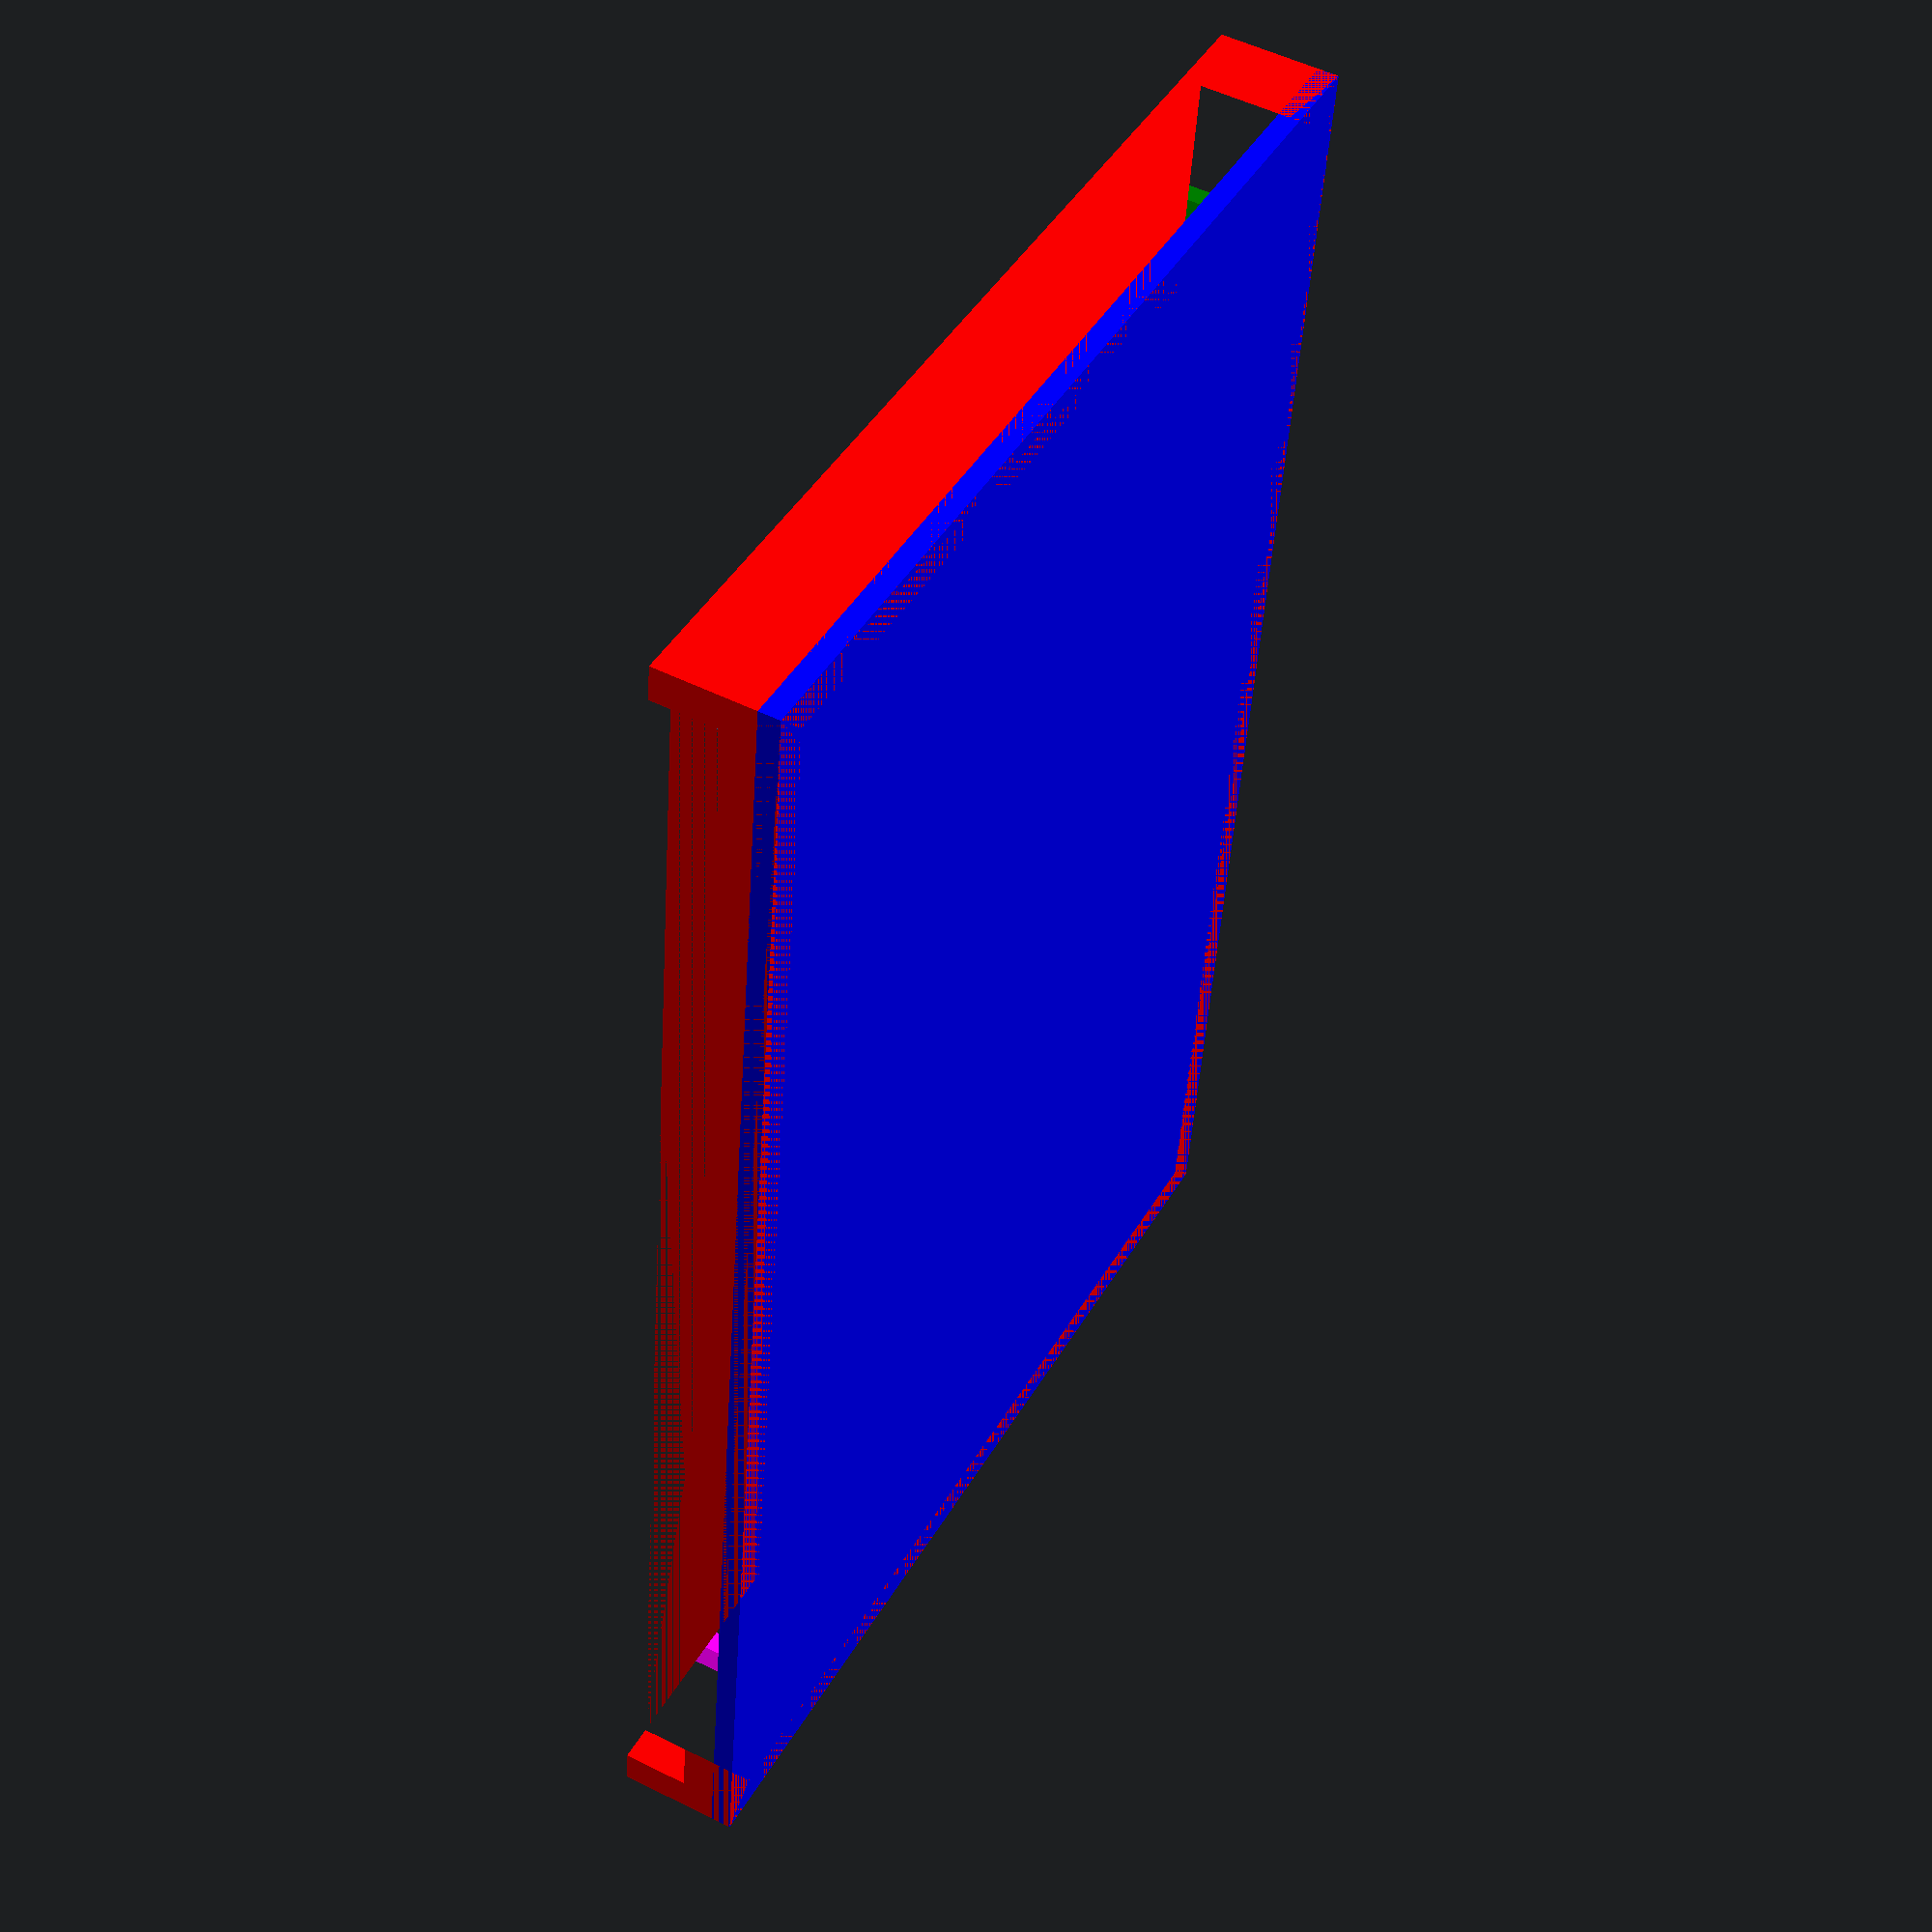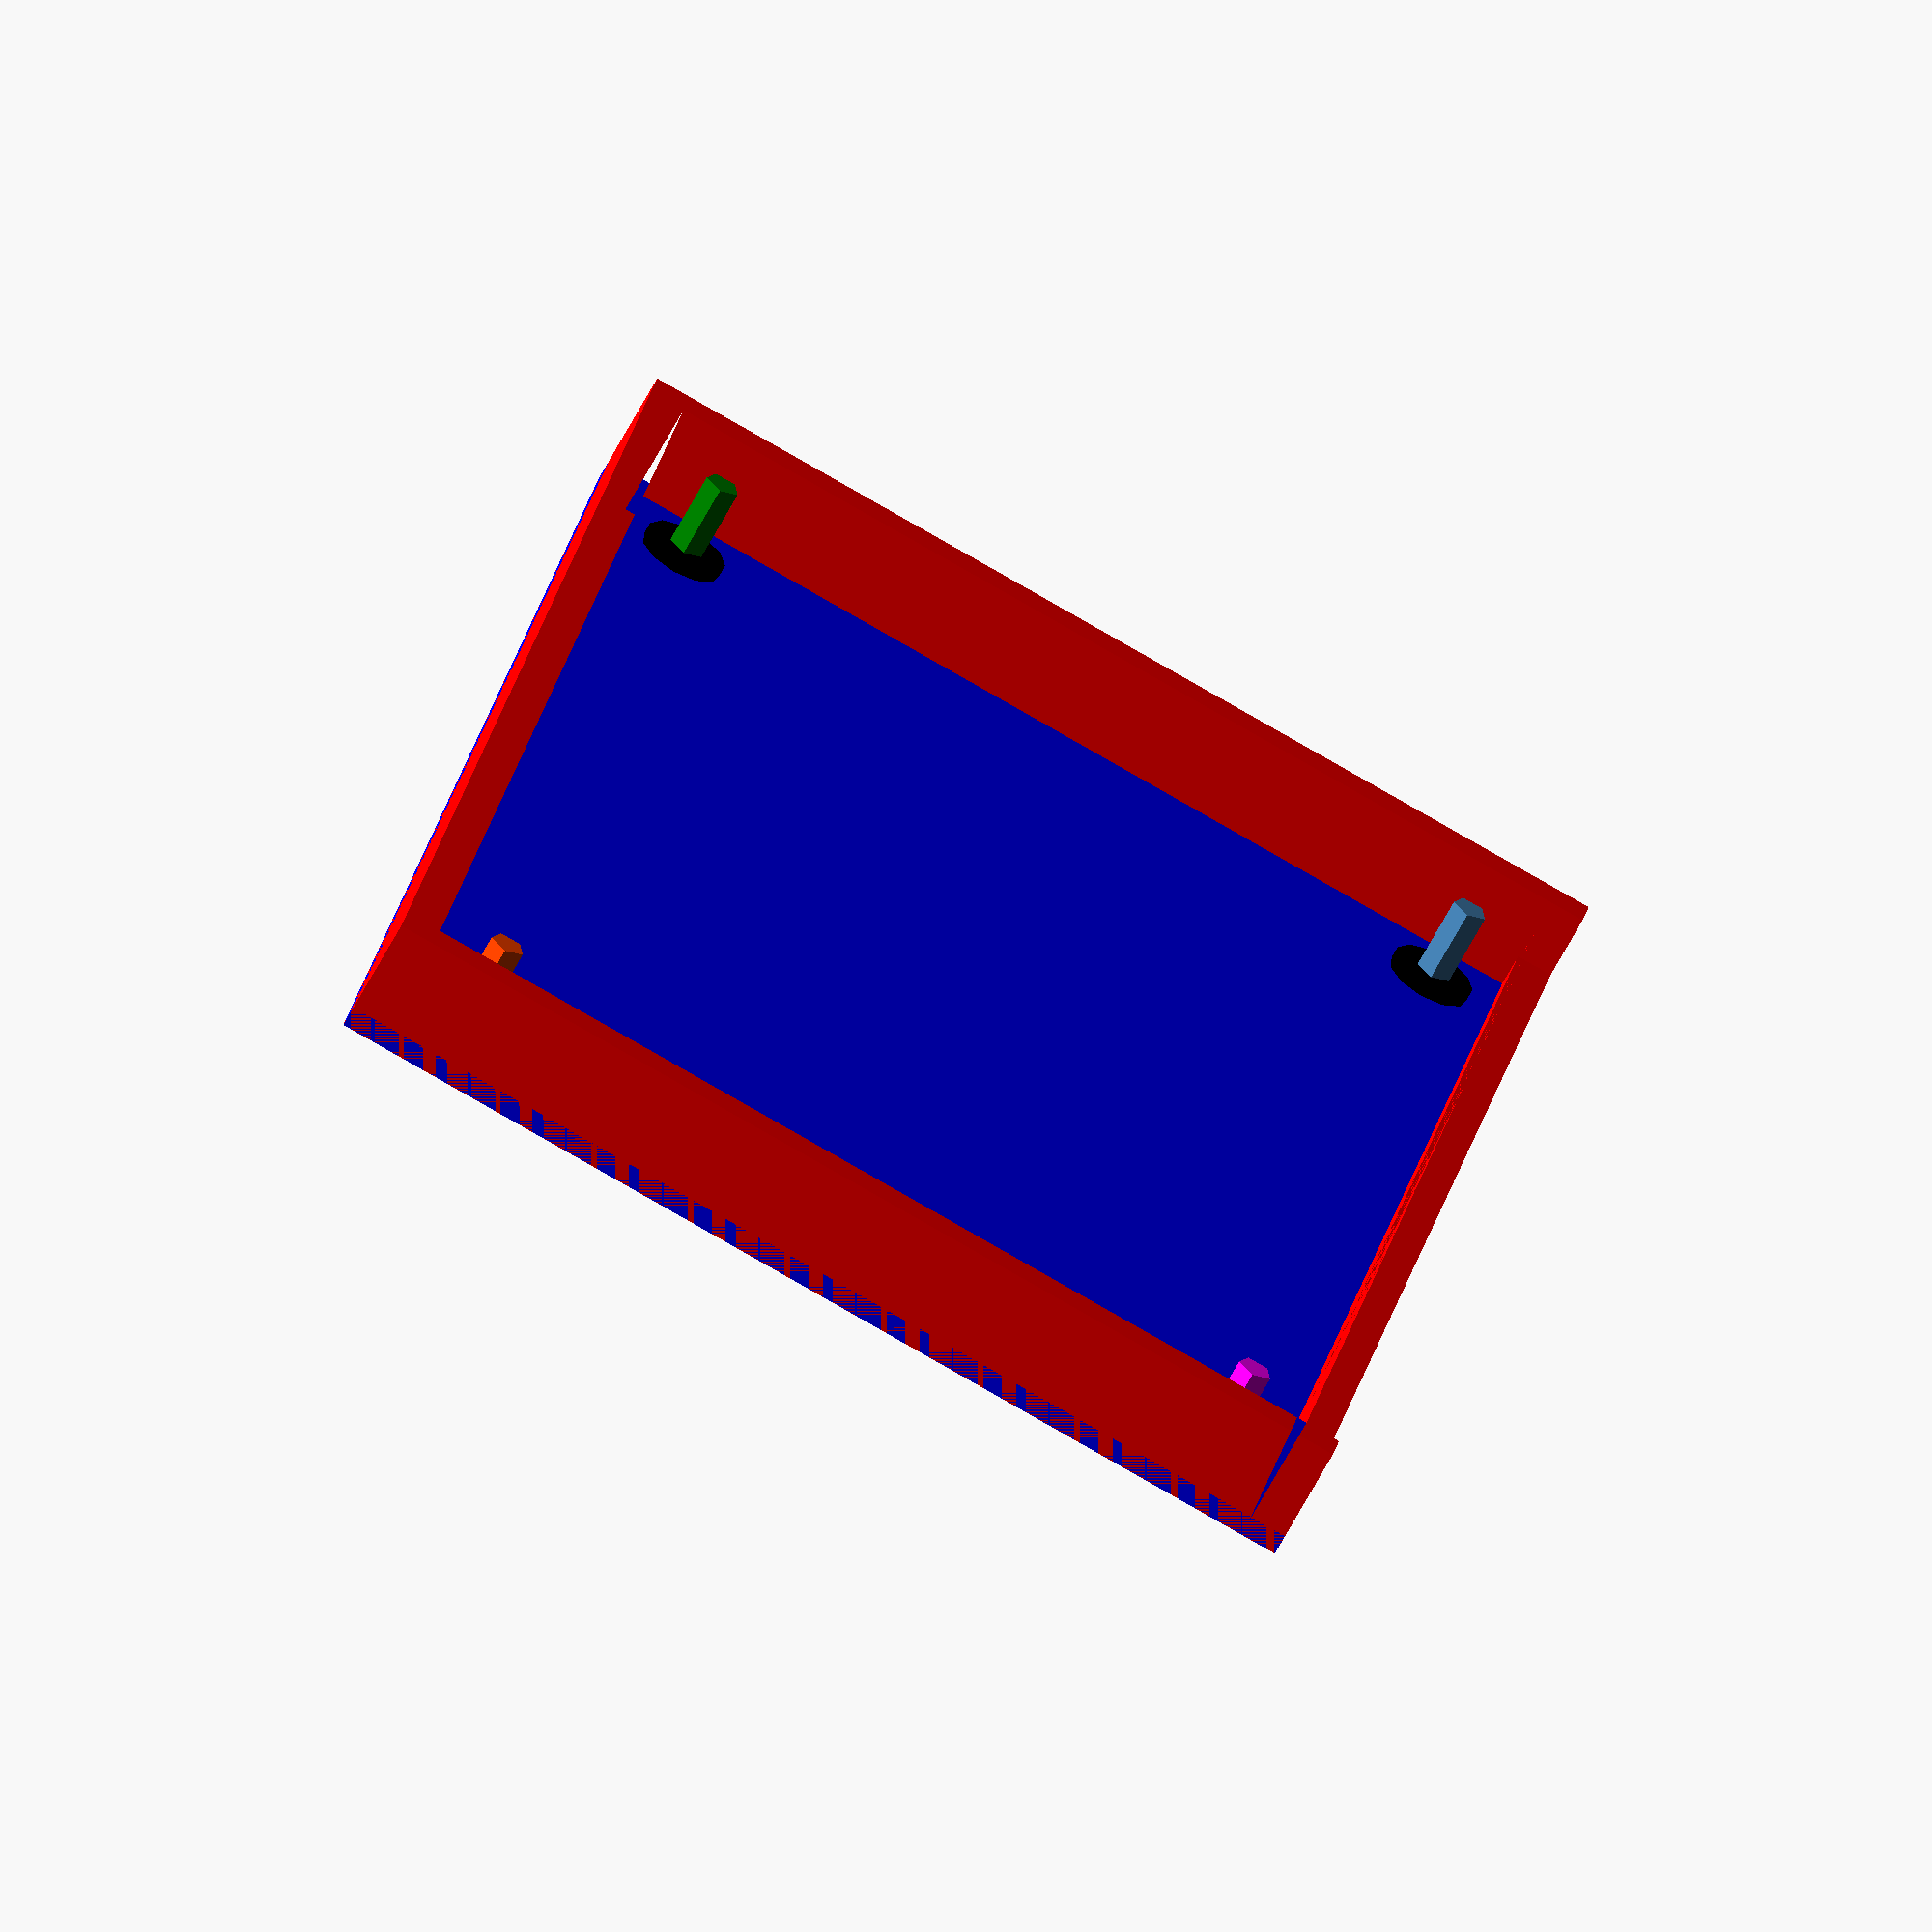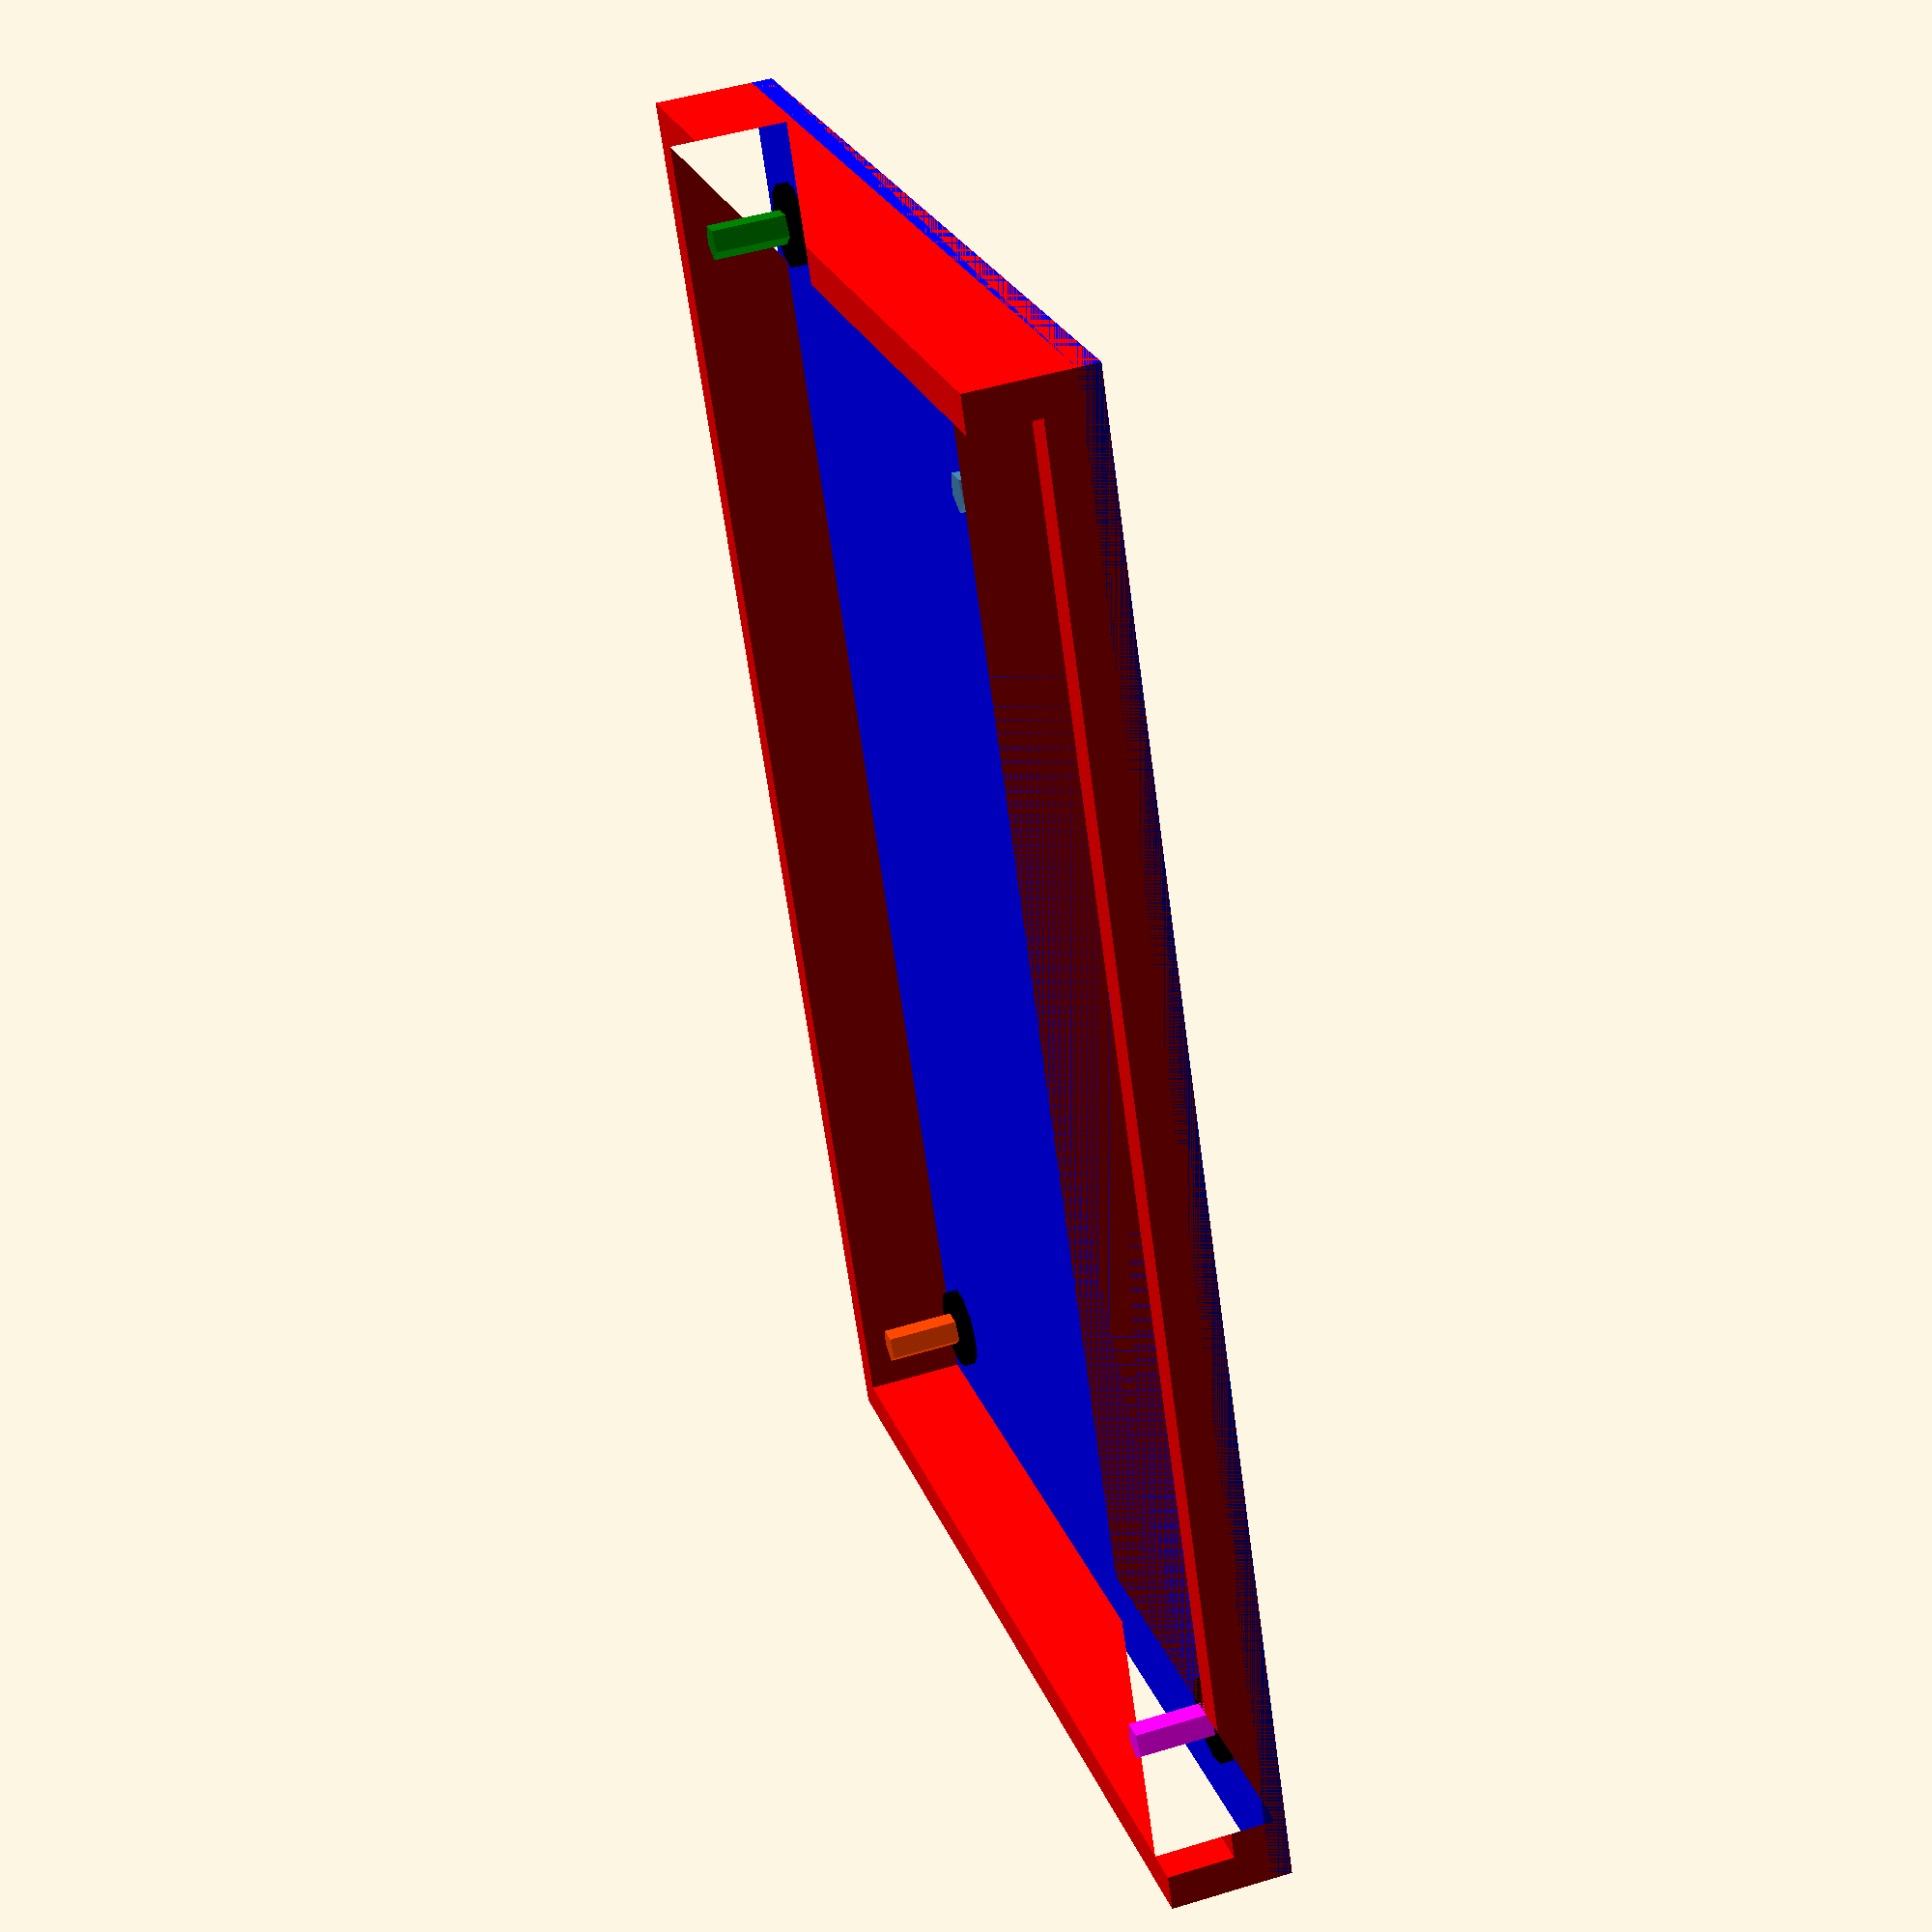
<openscad>
echo(version=version());

color("red")
    difference() {
        linear_extrude(height = 10, center = true)
                difference() {
                    square([125, 86], center = true);
                    square([119, 80], center = true);
                }
        translate([0,42,-0.5]) linear_extrude(height = (10 - 1.75)) square([119, 4], center = true);
    }

            
color("blue")
    translate([0,0,-5]) {
        linear_extrude(height = 1.75)
            difference() {
                square([125, 86], center = true);
            }
        }


    color("magenta") translate([(61 - 5.5 - 3), (41 - 3.5 - 3), 0]) cylinder( h = 8, r = 1.5, center = true );
    color("SteelBlue") translate([(-61 + 5.5 + 3), (41 - 3.5 - 3), 0]) cylinder( h = 8, r = 1.5, center = true );
    color("OrangeRed") translate([(61 - 5.5 - 3), -(41 - 3.5 - 3), 0]) cylinder( h = 8, r = 1.5, center = true );
    color("green") translate([-(61 - 5.5 - 3), -(41 - 3.5 - 3), 0]) cylinder( h = 8, r = 1.5, center = true );


    color("black") translate([(61 - 5.5 - 3), (41 - 3.5 - 3), -3]) cylinder( h = 1.5, r = 3.5, center = true );
    color("black") translate([(-61 + 5.5 + 3), (41 - 3.5 - 3), -3]) cylinder( h = 1.5, r = 3.5, center = true );
    color("black") translate([(61 - 5.5 - 3), -(41 - 3.5 - 3), -3]) cylinder( h = 1.5, r = 3.5, center = true );
    color("black") translate([-(61 - 5.5 - 3), -(41 - 3.5 - 3), -3]) cylinder( h = 1.5, r = 3.5, center = true );

</openscad>
<views>
elev=308.2 azim=82.6 roll=118.4 proj=p view=wireframe
elev=64.1 azim=100.7 roll=332.2 proj=o view=wireframe
elev=311.1 azim=65.8 roll=71.3 proj=p view=solid
</views>
